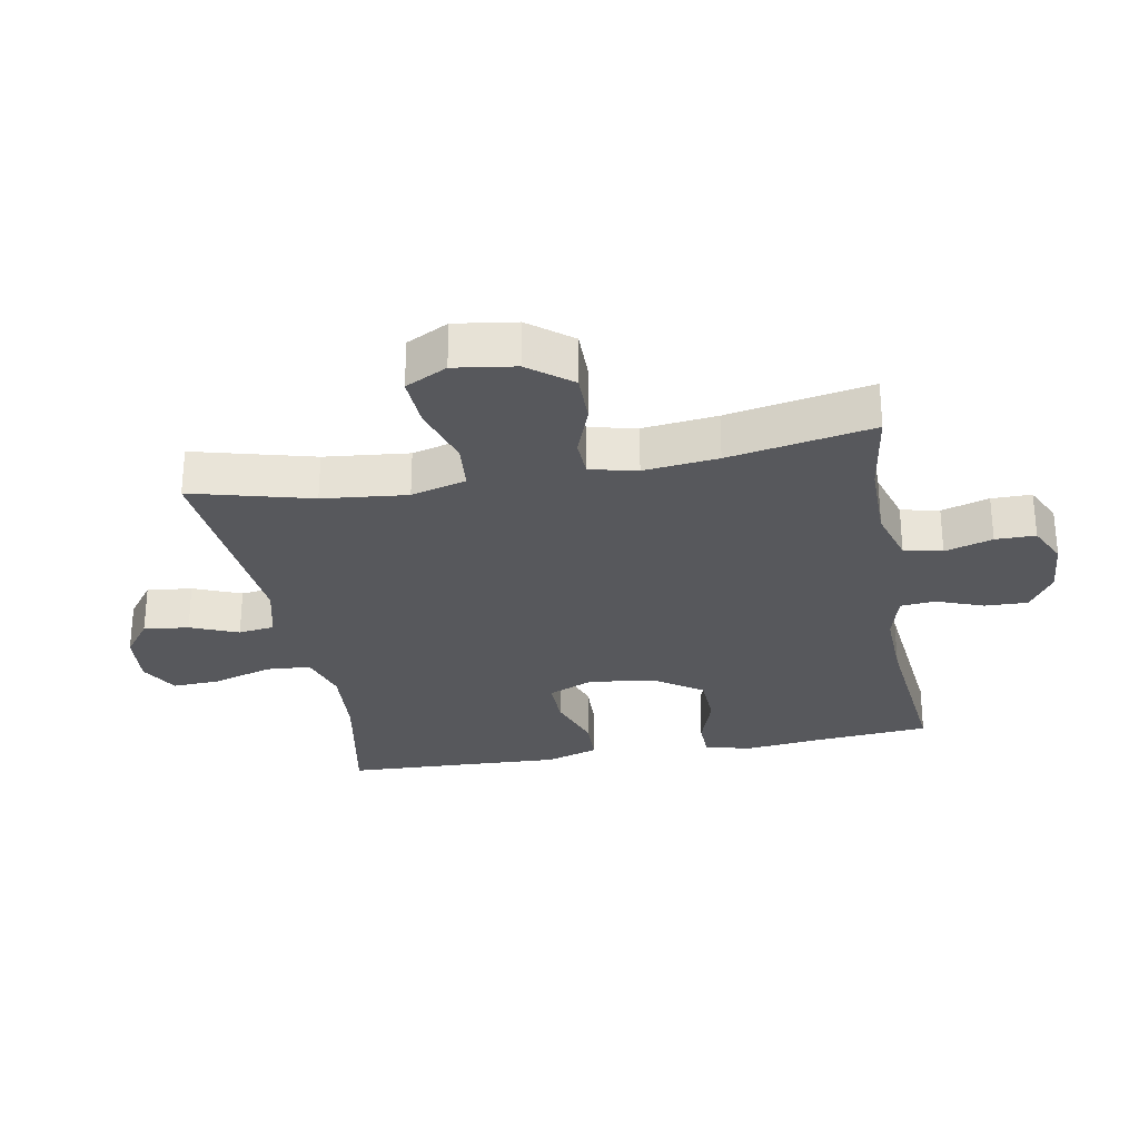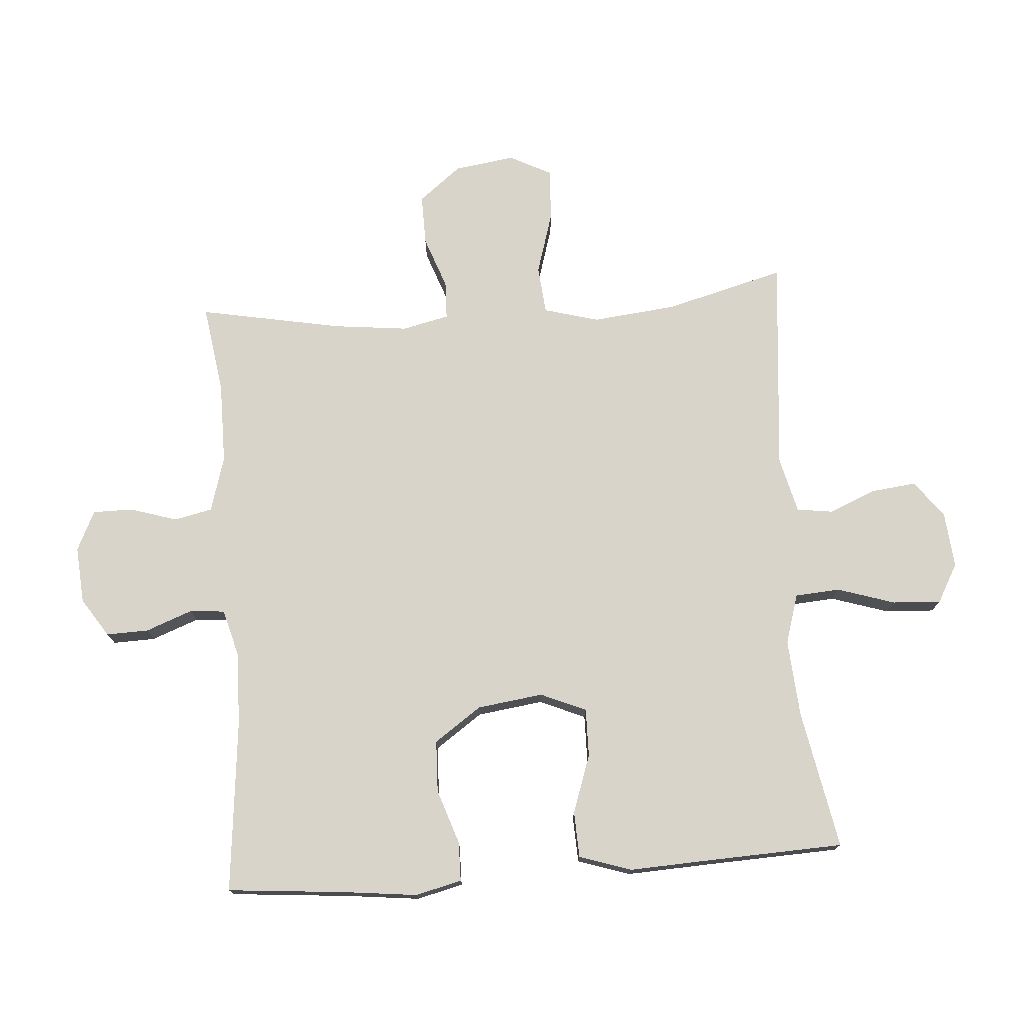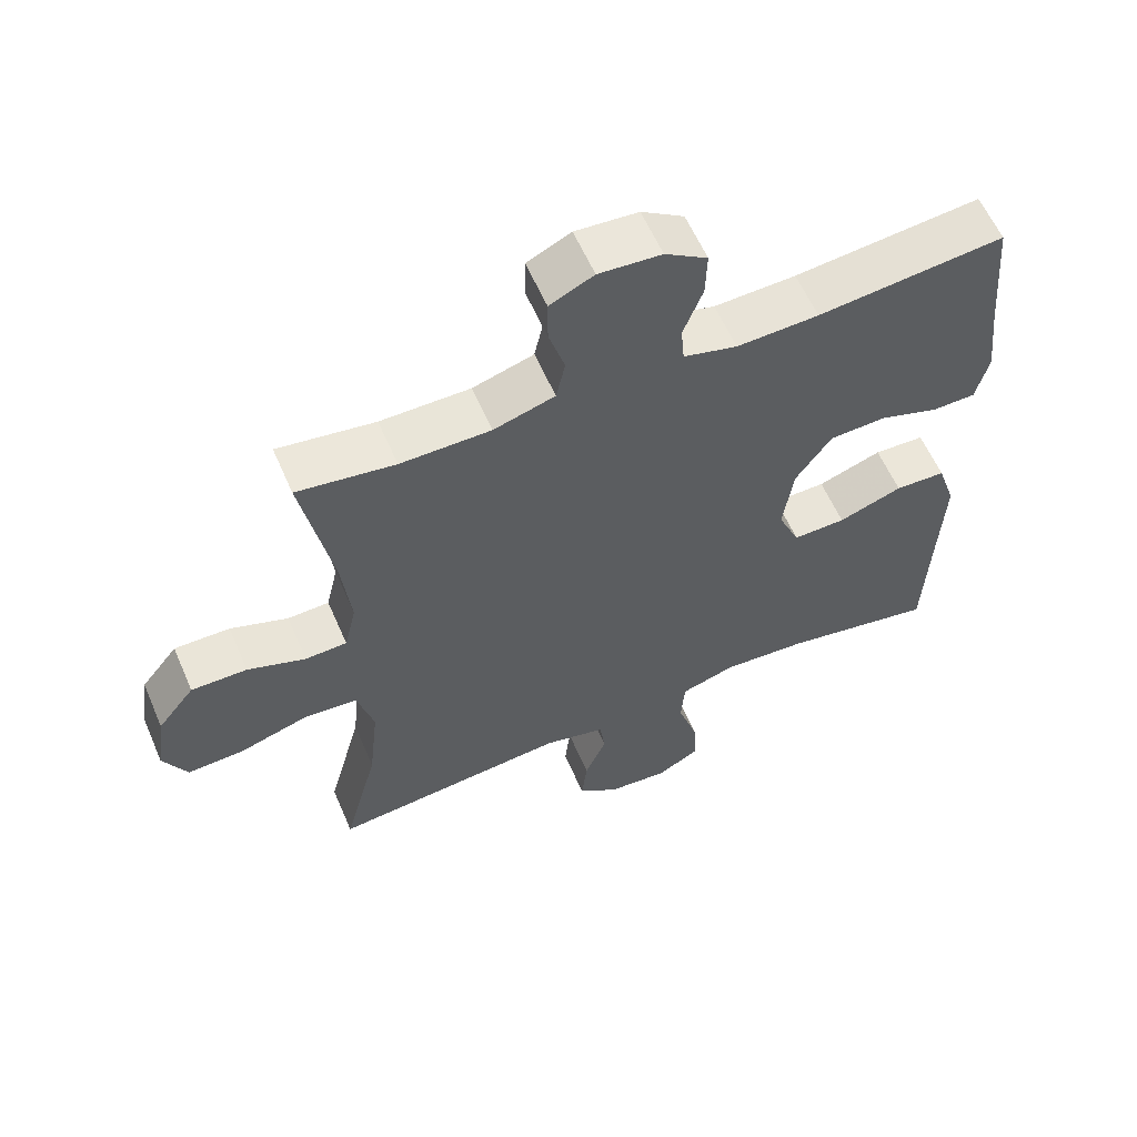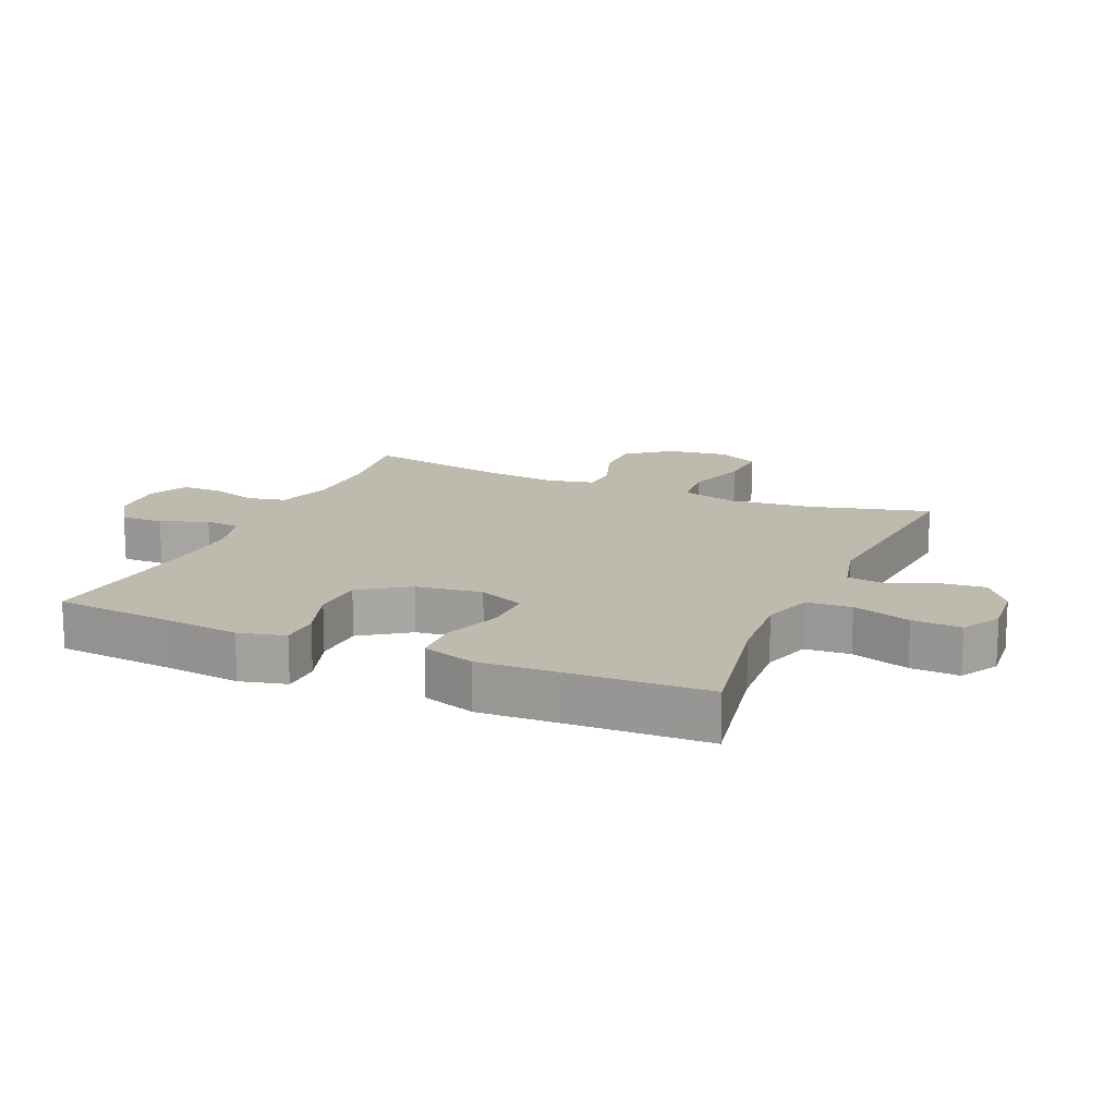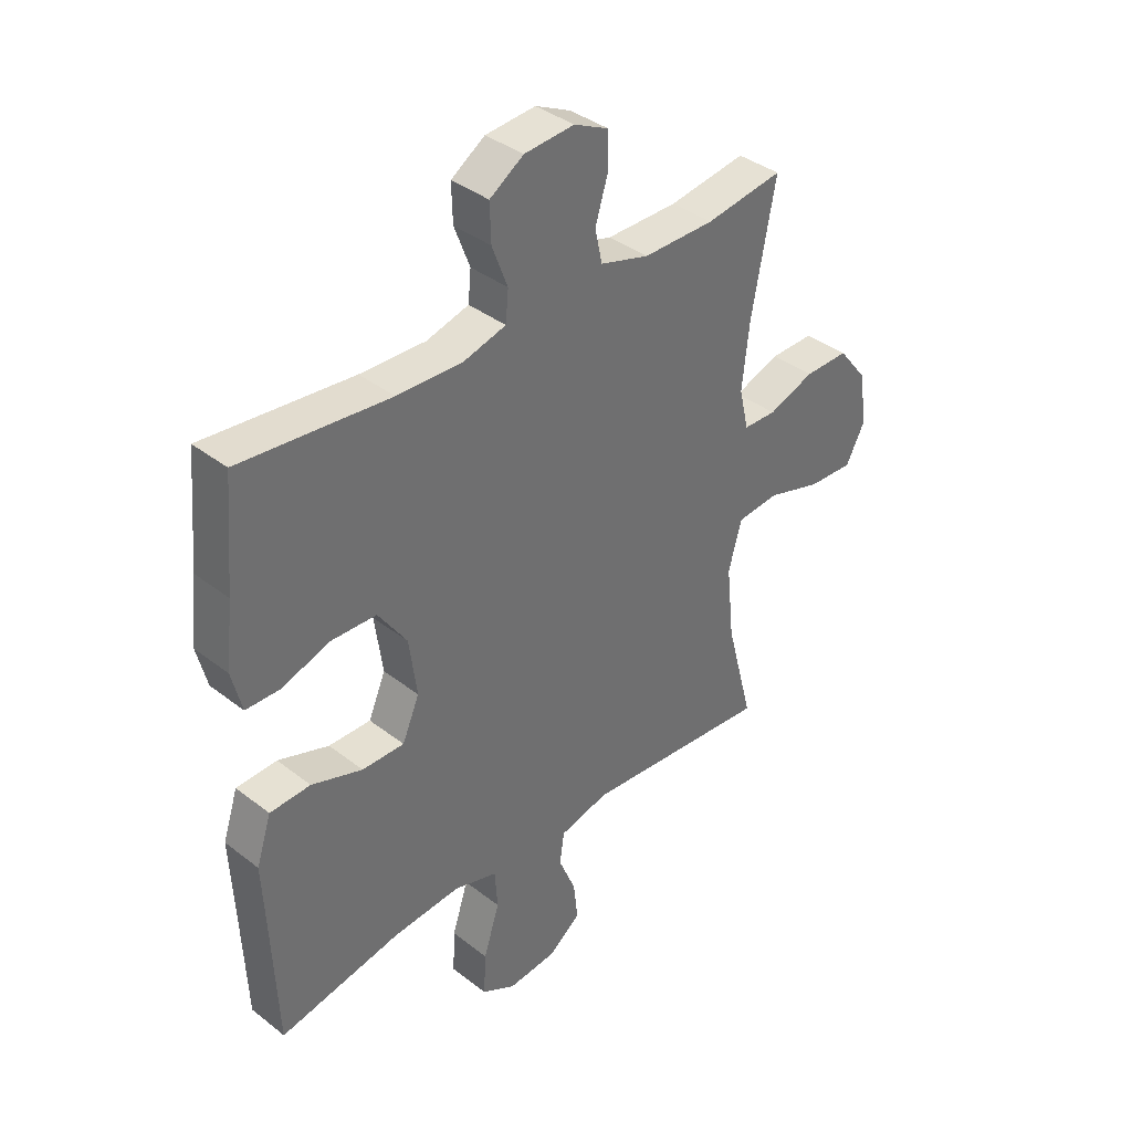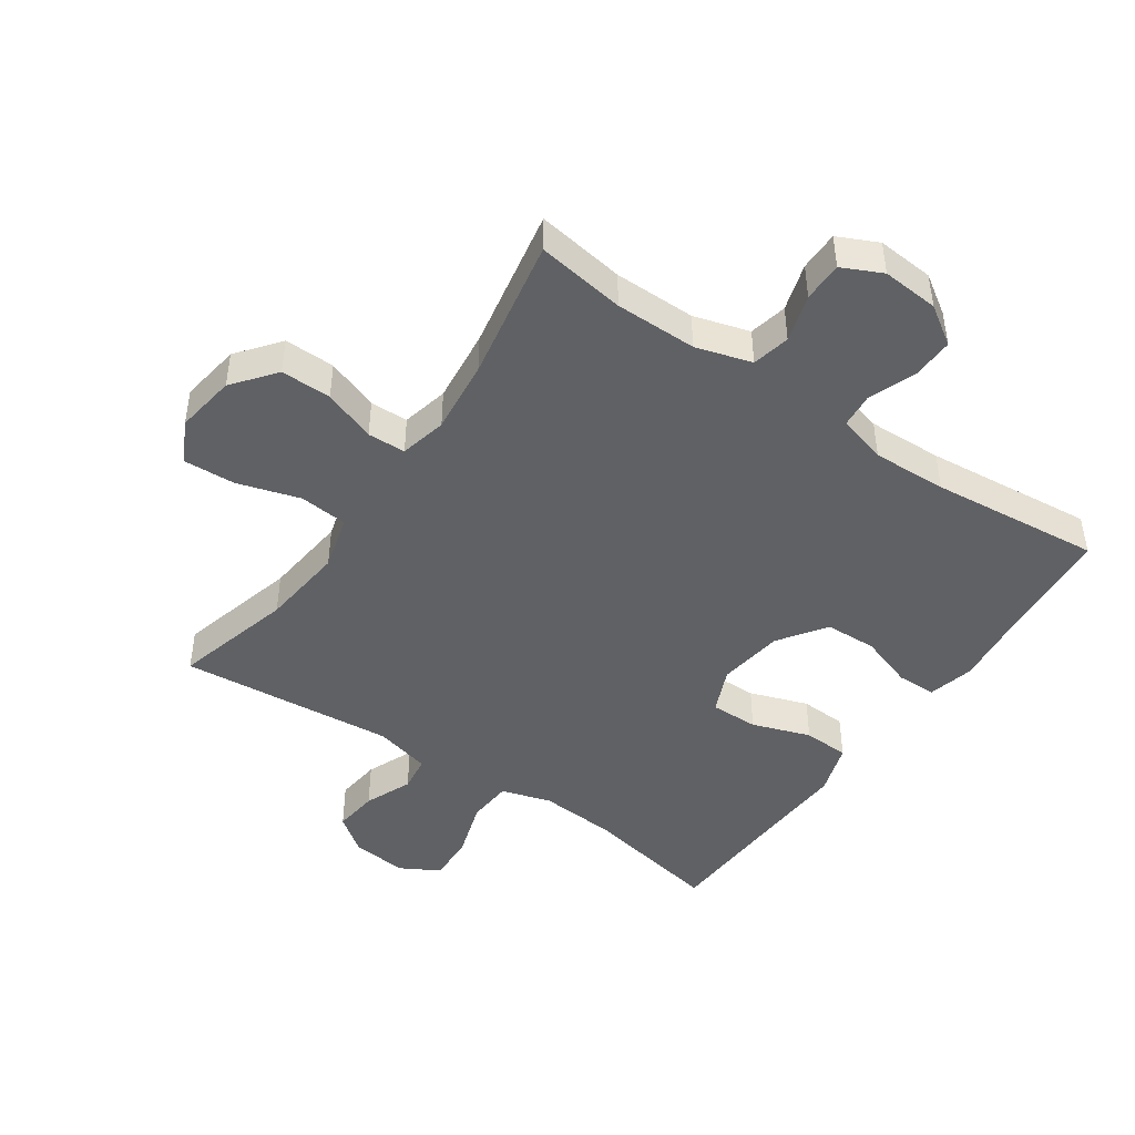
<metadata>
{"format":"obj","ext":"obj","renderer":"f3d","projection":"perspective","resolution":1024,"background":"white","views":[{"elev":-28.4,"azim":-79.6,"up":"+Y"},{"elev":75.1,"azim":85.8,"up":"+Y"},{"elev":59.7,"azim":-23.4,"up":"+Z"},{"elev":15.6,"azim":113.6,"up":"+Y"},{"elev":37.9,"azim":134.6,"up":"+Z"},{"elev":-45.6,"azim":-34.6,"up":"+Y"}]}
</metadata>
<code>
v 0.5 0.07 0.5
v 0.517 0.07 0.31
v 0.53 0.07 0.196
v 0.512 0.07 0.123
v 0.45 0.07 0.122
v 0.364 0.07 0.151
v 0.282 0.07 0.148
v 0.23 0.07 0.073
v 0.216 0.07 -0.031
v 0.247 0.07 -0.103
v 0.323 0.07 -0.102
v 0.415 0.07 -0.07
v 0.488 0.07 -0.073
v 0.515 0.07 -0.156
v 0.509 0.07 -0.284
v 0.5 0.07 -0.5
v 0.28 0.07 -0.458
v 0.158 0.07 -0.449
v 0.079 0.07 -0.473
v 0.074 0.07 -0.544
v 0.103 0.07 -0.635
v 0.107 0.07 -0.712
v 0.046 0.07 -0.746
v -0.042 0.07 -0.738
v -0.101 0.07 -0.694
v -0.093 0.07 -0.623
v -0.062 0.07 -0.548
v -0.07 0.07 -0.491
v -0.159 0.07 -0.469
v -0.5 0.07 -0.5
v -0.45 0.07 -0.311
v -0.436 0.07 -0.178
v -0.46 0.07 -0.091
v -0.536 0.07 -0.084
v -0.635 0.07 -0.114
v -0.717 0.07 -0.118
v -0.751 0.07 -0.052
v -0.737 0.07 0.044
v -0.684 0.07 0.111
v -0.604 0.07 0.11
v -0.521 0.07 0.08
v -0.461 0.07 0.082
v -0.444 0.07 0.156
v -0.457 0.07 0.273
v -0.5 0.07 0.5
v -0.36 0.07 0.479
v -0.231 0.07 0.479
v -0.143 0.07 0.505
v -0.13 0.07 0.565
v -0.153 0.07 0.64
v -0.153 0.07 0.703
v -0.09 0.07 0.733
v 0 0.07 0.726
v 0.061 0.07 0.686
v 0.059 0.07 0.619
v 0.031 0.07 0.545
v 0.036 0.07 0.49
v 0.113 0.07 0.469
v 0.231 0.07 0.473
v 0.5 0 0.5
v 0.517 0 0.31
v 0.53 0 0.196
v 0.512 0 0.123
v 0.45 0 0.122
v 0.364 0 0.151
v 0.282 0 0.148
v 0.23 0 0.073
v 0.216 0 -0.031
v 0.247 0 -0.103
v 0.323 0 -0.102
v 0.415 0 -0.07
v 0.488 0 -0.073
v 0.515 0 -0.156
v 0.509 0 -0.284
v 0.5 0 -0.5
v 0.28 0 -0.458
v 0.158 0 -0.449
v 0.079 0 -0.473
v 0.074 0 -0.544
v 0.103 0 -0.635
v 0.107 0 -0.712
v 0.046 0 -0.746
v -0.042 0 -0.738
v -0.101 0 -0.694
v -0.093 0 -0.623
v -0.062 0 -0.548
v -0.07 0 -0.491
v -0.159 0 -0.469
v -0.5 0 -0.5
v -0.45 0 -0.311
v -0.436 0 -0.178
v -0.46 0 -0.091
v -0.536 0 -0.084
v -0.635 0 -0.114
v -0.717 0 -0.118
v -0.751 0 -0.052
v -0.737 0 0.044
v -0.684 0 0.111
v -0.604 0 0.11
v -0.521 0 0.08
v -0.461 0 0.082
v -0.444 0 0.156
v -0.457 0 0.273
v -0.5 0 0.5
v -0.36 0 0.479
v -0.231 0 0.479
v -0.143 0 0.505
v -0.13 0 0.565
v -0.153 0 0.64
v -0.153 0 0.703
v -0.09 0 0.733
v 0 0 0.726
v 0.061 0 0.686
v 0.059 0 0.619
v 0.031 0 0.545
v 0.036 0 0.49
v 0.113 0 0.469
v 0.231 0 0.473
f 54 55 56
f 53 54 56
f 52 53 56
f 51 52 56
f 50 51 56
f 49 50 56
f 48 49 56 57
f 47 48 57 58
f 44 45 46
f 46 47 58
f 44 46 58
f 43 44 58
f 39 40 41
f 38 39 41
f 37 38 41
f 36 37 41
f 35 36 41
f 34 35 41
f 33 34 41 42
f 43 58 59
f 42 43 59
f 33 42 59
f 32 33 59
f 25 26 27
f 24 25 27
f 23 24 27
f 22 23 27
f 21 22 27
f 20 21 27
f 19 20 27 28
f 18 19 28 29
f 15 16 17
f 15 17 18
f 14 15 18
f 13 14 18
f 12 13 18
f 11 12 18
f 10 11 18 29
f 4 5 6
f 3 4 6
f 2 3 6
f 2 6 7
f 1 2 7
f 59 1 7
f 32 59 7
f 31 32 7
f 29 30 31
f 10 29 31
f 9 10 31
f 31 7 8
f 8 9 31
f 115 114 113
f 115 113 112
f 115 112 111
f 115 111 110
f 115 110 109
f 115 109 108
f 116 115 108 107
f 117 116 107 106
f 105 104 103
f 117 106 105
f 117 105 103
f 117 103 102
f 100 99 98
f 100 98 97
f 100 97 96
f 100 96 95
f 100 95 94
f 100 94 93
f 101 100 93 92
f 118 117 102
f 118 102 101
f 118 101 92
f 118 92 91
f 86 85 84
f 86 84 83
f 86 83 82
f 86 82 81
f 86 81 80
f 86 80 79
f 87 86 79 78
f 88 87 78 77
f 76 75 74
f 77 76 74
f 77 74 73
f 77 73 72
f 77 72 71
f 77 71 70
f 88 77 70 69
f 65 64 63
f 65 63 62
f 65 62 61
f 66 65 61
f 66 61 60
f 66 60 118
f 66 118 91
f 66 91 90
f 90 89 88
f 90 88 69
f 90 69 68
f 67 66 90
f 90 68 67
f 1 60 61 2
f 2 61 62 3
f 3 62 63 4
f 4 63 64 5
f 5 64 65 6
f 6 65 66 7
f 7 66 67 8
f 8 67 68 9
f 9 68 69 10
f 10 69 70 11
f 11 70 71 12
f 12 71 72 13
f 13 72 73 14
f 14 73 74 15
f 15 74 75 16
f 16 75 76 17
f 17 76 77 18
f 18 77 78 19
f 19 78 79 20
f 20 79 80 21
f 21 80 81 22
f 22 81 82 23
f 23 82 83 24
f 24 83 84 25
f 25 84 85 26
f 26 85 86 27
f 27 86 87 28
f 28 87 88 29
f 29 88 89 30
f 30 89 90 31
f 31 90 91 32
f 32 91 92 33
f 33 92 93 34
f 34 93 94 35
f 35 94 95 36
f 36 95 96 37
f 37 96 97 38
f 38 97 98 39
f 39 98 99 40
f 40 99 100 41
f 41 100 101 42
f 42 101 102 43
f 43 102 103 44
f 44 103 104 45
f 45 104 105 46
f 46 105 106 47
f 47 106 107 48
f 48 107 108 49
f 49 108 109 50
f 50 109 110 51
f 51 110 111 52
f 52 111 112 53
f 53 112 113 54
f 54 113 114 55
f 55 114 115 56
f 56 115 116 57
f 57 116 117 58
f 58 117 118 59
f 59 118 60 1

</code>
